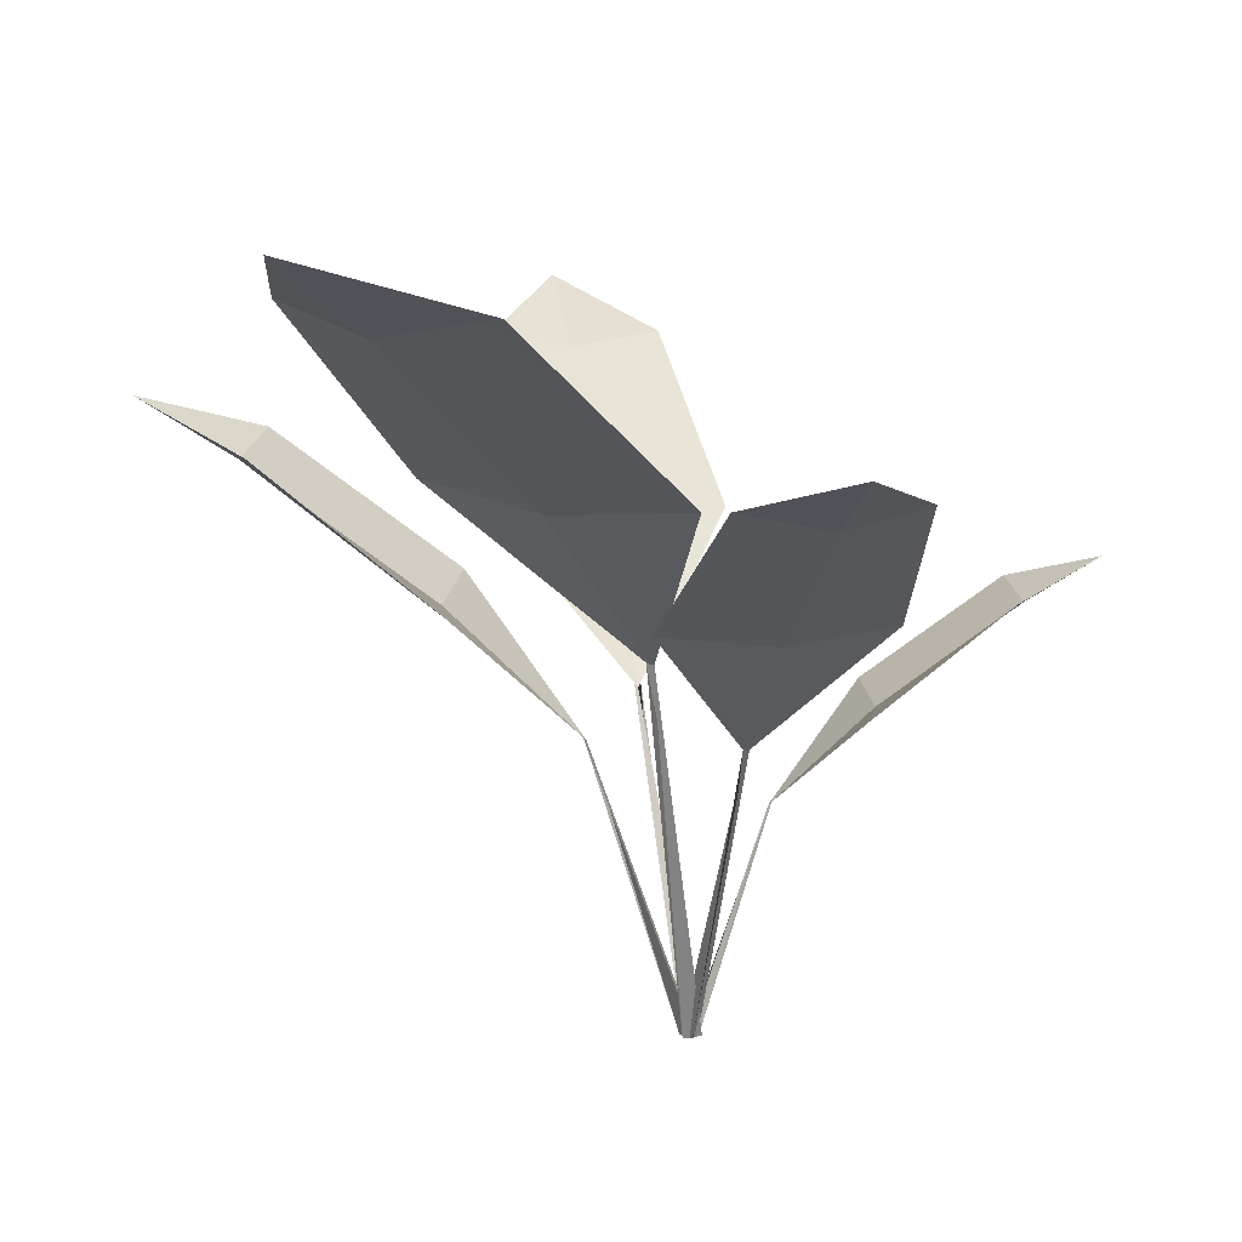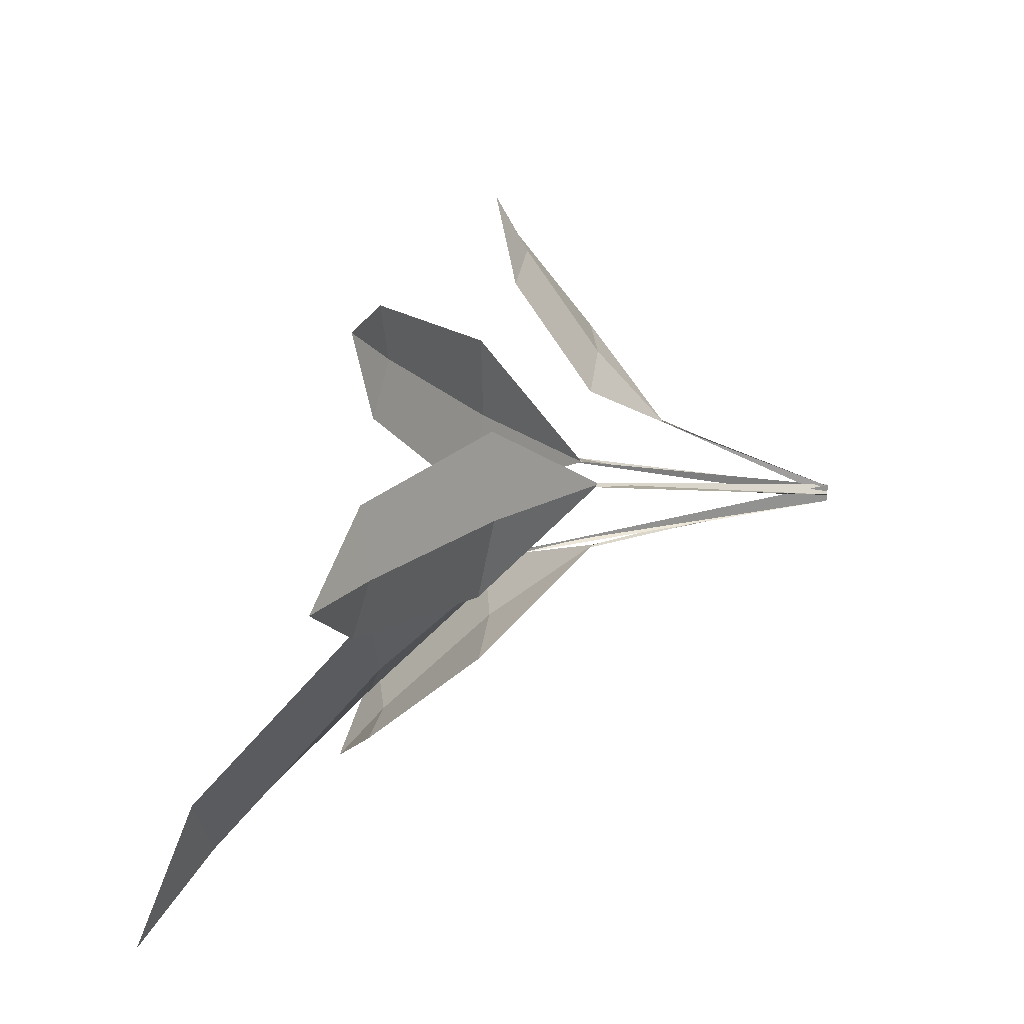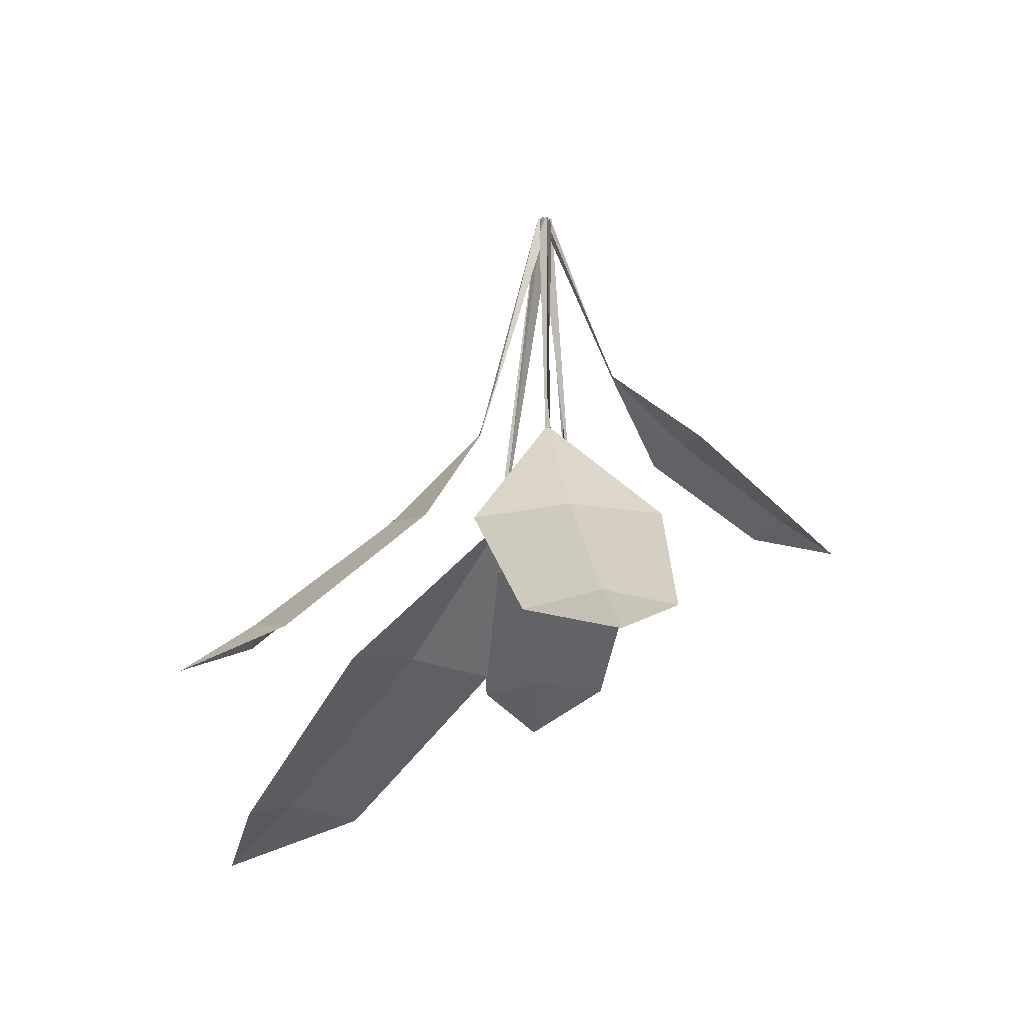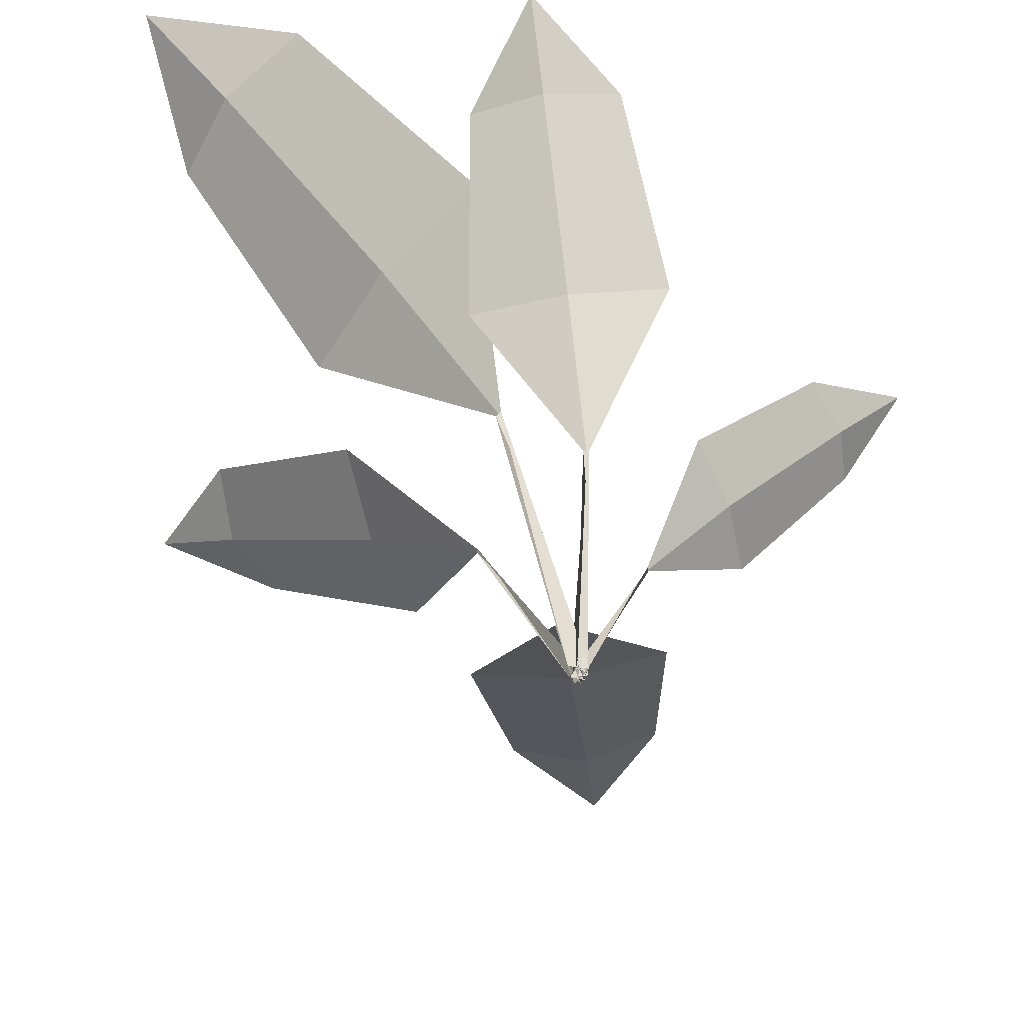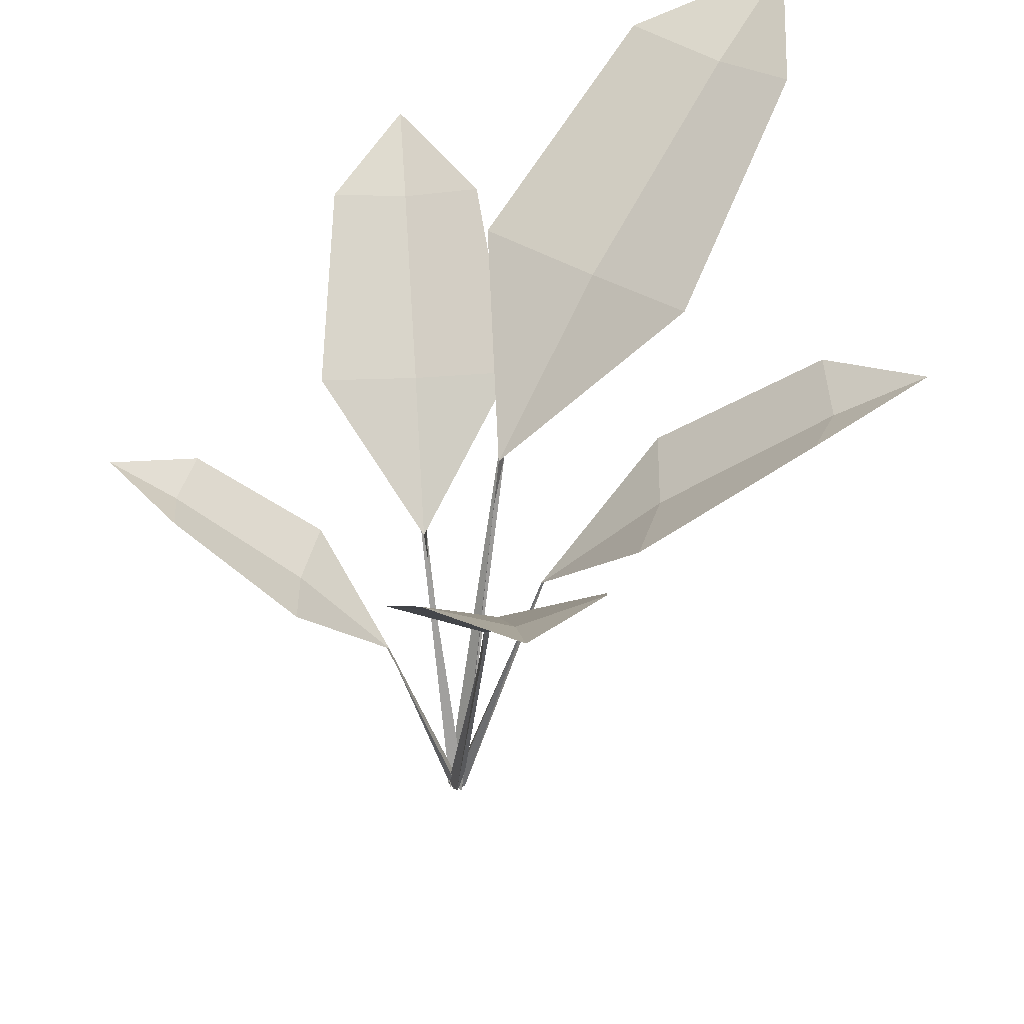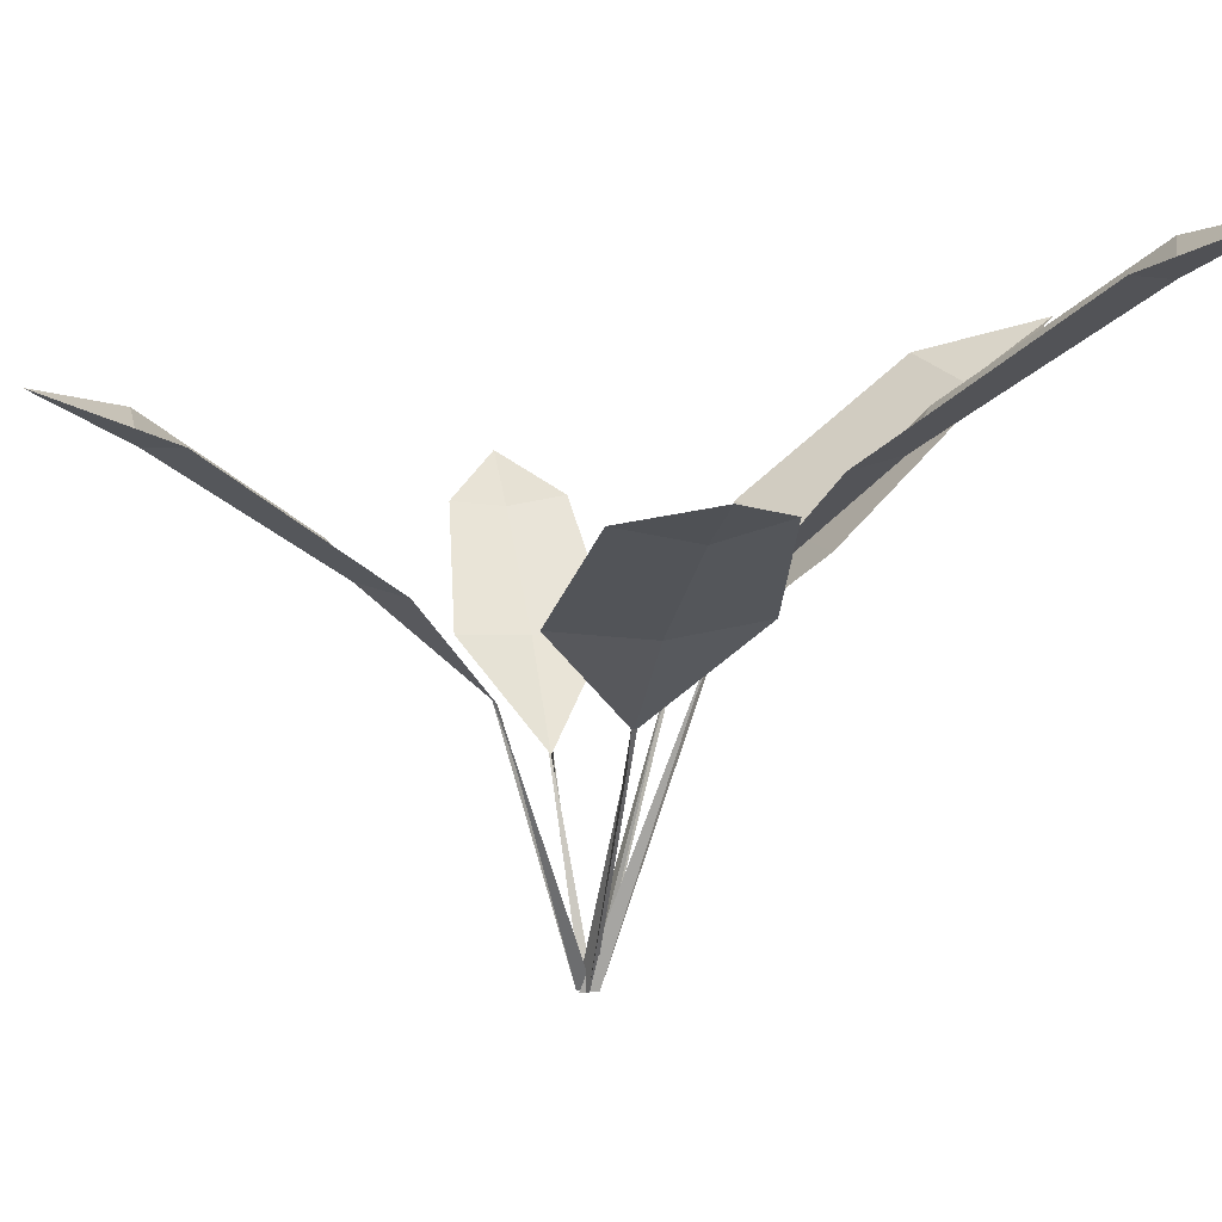
<metadata>
{"format":"obj","ext":"obj","renderer":"f3d","projection":"perspective","resolution":1024,"background":"white","views":[{"elev":13.1,"azim":161.1,"up":"+Y"},{"elev":-73.3,"azim":-94.7,"up":"+Z"},{"elev":77.3,"azim":177.1,"up":"+Z"},{"elev":-65.4,"azim":-179.9,"up":"+Y"},{"elev":36.6,"azim":-12.5,"up":"+Y"},{"elev":15.9,"azim":59.0,"up":"+Y"}]}
</metadata>
<code>
g Plant_j_OneS_10
v -0.02767 0.08142 -0.001471
v -0.1126 0.1578 -0.006307
v -0.09793 0.1578 -0.0495
v -0.1344 0.1695 -0.03782
v -0.06831 0.1194 0.01608
v -0.04915 0.1194 -0.04018
v -0.06214 0.1164 -0.01321
v -0.1097 0.1534 -0.02939
v -0.02841 0.08248 -0.002665
v -0.0277 0.08134 -0.001492
v -0.02871 0.08235 -0.001007
v -0.002701 -3.5e-05 -0.001035
v 0.001575 -3.5e-05 -0.002044
v 0.000146 -3.5e-05 0.002311
v 0.02823 0.1435 -0.03987
v 0.1154 0.2782 -0.162
v 0.166 0.2782 -0.09943
v 0.1829 0.2988 -0.1648
v 0.04031 0.2106 -0.117
v 0.1062 0.2106 -0.03548
v 0.07817 0.2052 -0.08022
v 0.147 0.2705 -0.1358
v 0.03071 0.1454 -0.03986
v 0.02829 0.1434 -0.0399
v 0.02852 0.1452 -0.04186
v 0.004084 -6.2e-05 -0.003053
v 0.001566 -6.2e-05 0.004271
v -0.003582 -6.2e-05 -0.001956
v 0.03698 0.109 0.002911
v 0.1506 0.2113 0.01228
v 0.1294 0.2113 0.0696
v 0.1786 0.2269 0.05521
v 0.09199 0.1599 -0.01919
v 0.06443 0.1599 0.05546
v 0.08274 0.1558 0.0198
v 0.1458 0.2054 0.04308
v 0.03794 0.1104 0.004535
v 0.03703 0.1089 0.002941
v 0.0384 0.1103 0.002325
v 0.00358 -4.7e-05 0.001478
v -0.002178 -4.7e-05 0.002683
v -0.000117 -4.7e-05 -0.003098
v 0.00593 0.1163 0.03913
v 0.0237 0.2254 0.1594
v -0.04099 0.2254 0.1513
v -0.01411 0.2421 0.199
v 0.04221 0.1706 0.09093
v -0.04202 0.1706 0.08037
v -0.000544 0.1662 0.09076
v -0.009465 0.2192 0.1619
v 0.004474 0.1178 0.04052
v 0.005911 0.1162 0.03919
v 0.006882 0.1176 0.04047
v -0.000668 -5.1e-05 0.004077
v -0.003314 -5.1e-05 -0.001613
v 0.003191 -5.1e-05 -0.000871
v -0.005144 0.1113 -0.03754
v -0.02052 0.2158 -0.1529
v 0.04129 0.2158 -0.1443
v 0.01621 0.2318 -0.1902
v -0.03917 0.1633 -0.08761
v 0.04131 0.1633 -0.07636
v 0.001754 0.1591 -0.08686
v 0.01126 0.2098 -0.1548
v -0.003732 0.1128 -0.03885
v -0.005125 0.1112 -0.03759
v -0.006037 0.1126 -0.03882
v 0.000695 -4.8e-05 -0.003893
v 0.00315 -4.8e-05 0.001589
v -0.003066 -4.8e-05 0.000791
f 8 3 4
f 2 8 4
f 1 6 7
f 7 6 3 8
f 5 7 8 2
f 5 1 7
f 12 9 10 13
f 13 10 11 14
f 14 11 9 12
f 22 17 18
f 16 22 18
f 15 20 21
f 21 20 17 22
f 19 21 22 16
f 19 15 21
f 26 23 24 27
f 27 24 25 28
f 28 25 23 26
f 36 31 32
f 30 36 32
f 29 34 35
f 35 34 31 36
f 33 35 36 30
f 33 29 35
f 40 37 38 41
f 41 38 39 42
f 42 39 37 40
f 50 45 46
f 44 50 46
f 43 48 49
f 49 48 45 50
f 47 49 50 44
f 47 43 49
f 54 51 52 55
f 55 52 53 56
f 56 53 51 54
f 64 59 60
f 58 64 60
f 57 62 63
f 63 62 59 64
f 61 63 64 58
f 61 57 63
f 68 65 66 69
f 69 66 67 70
f 70 67 65 68

</code>
